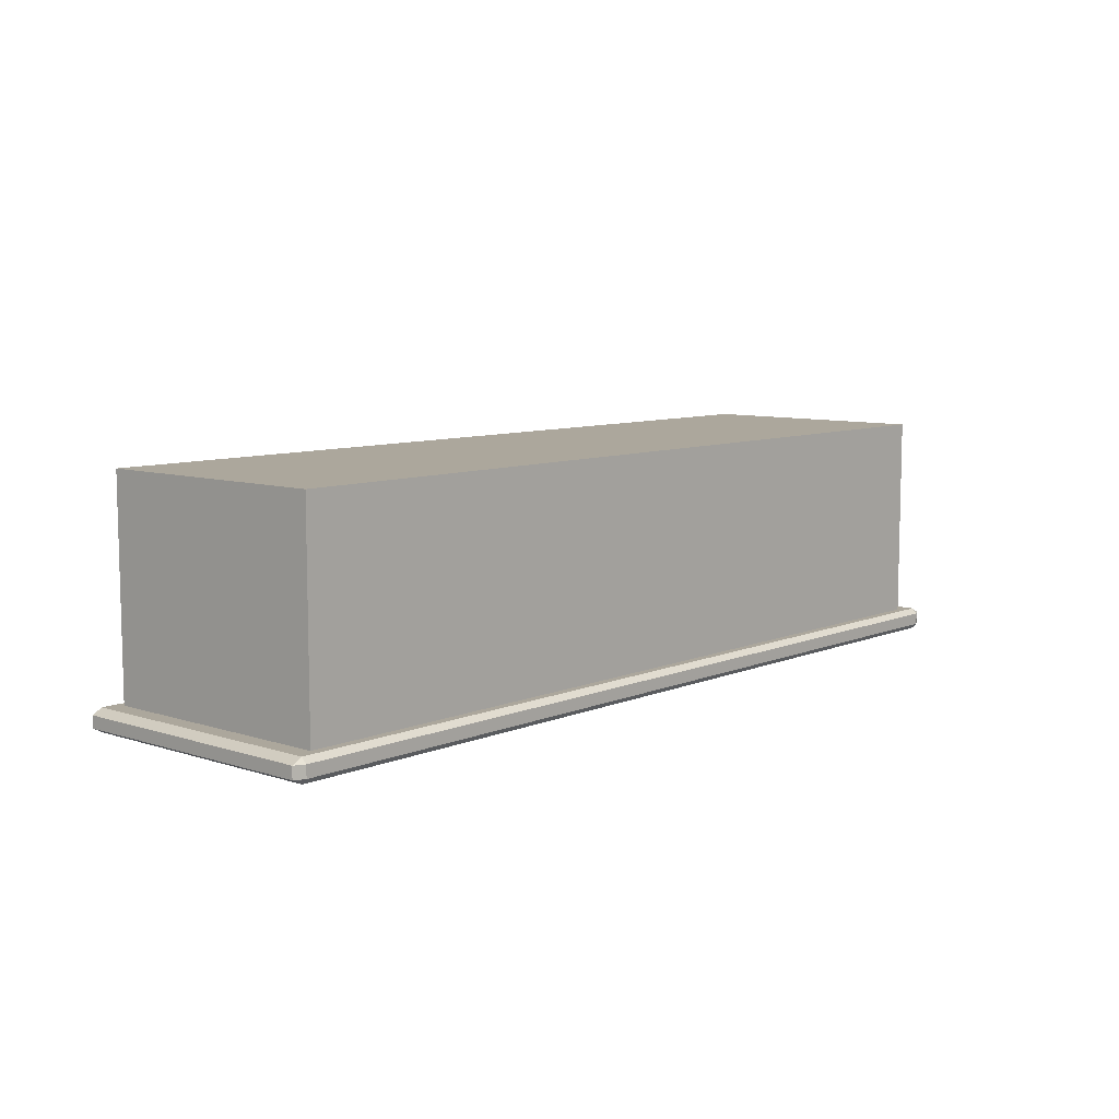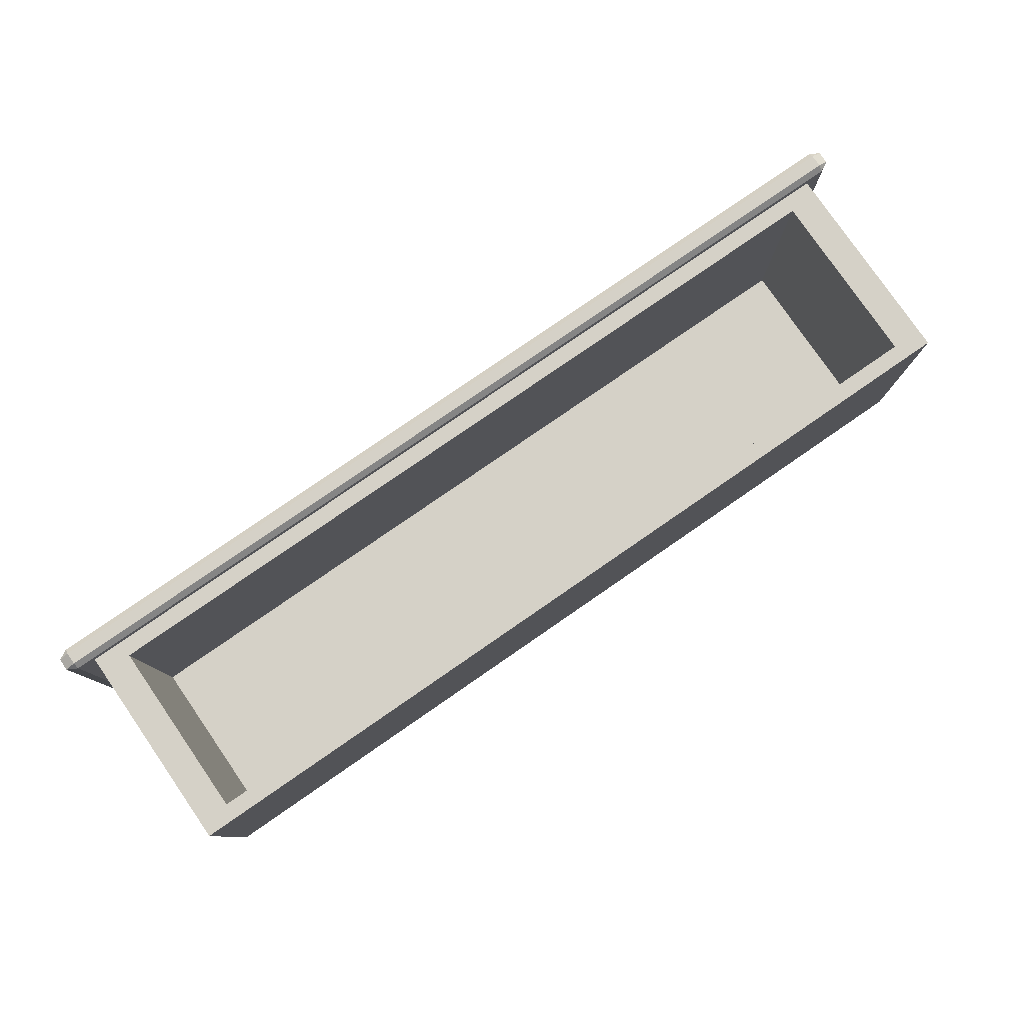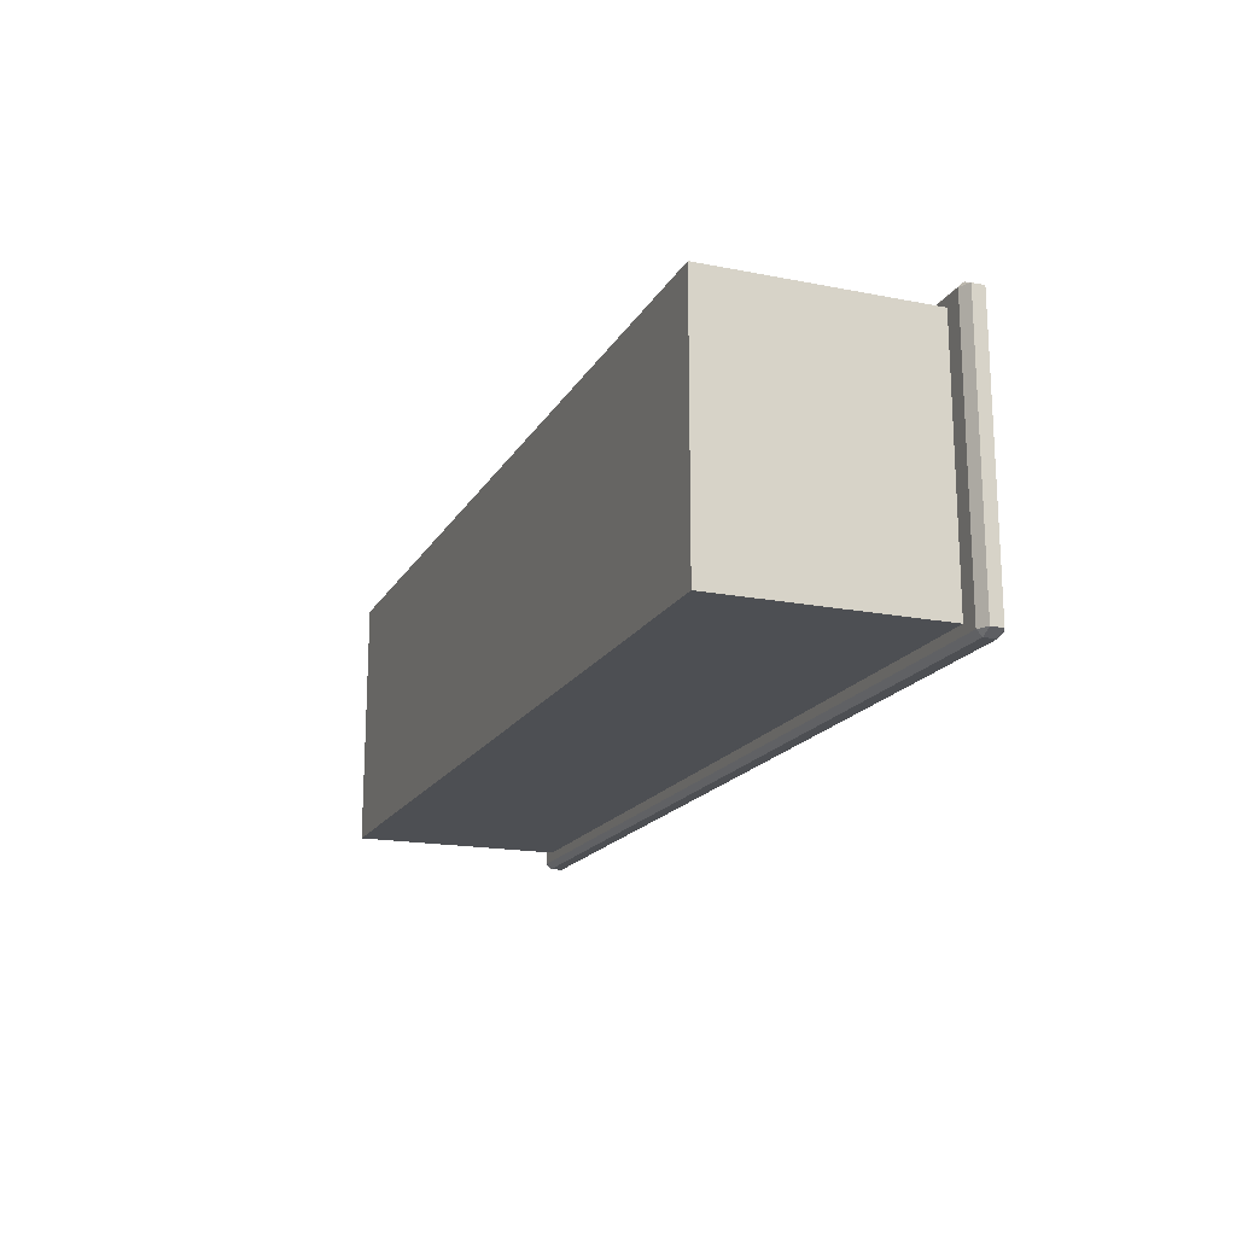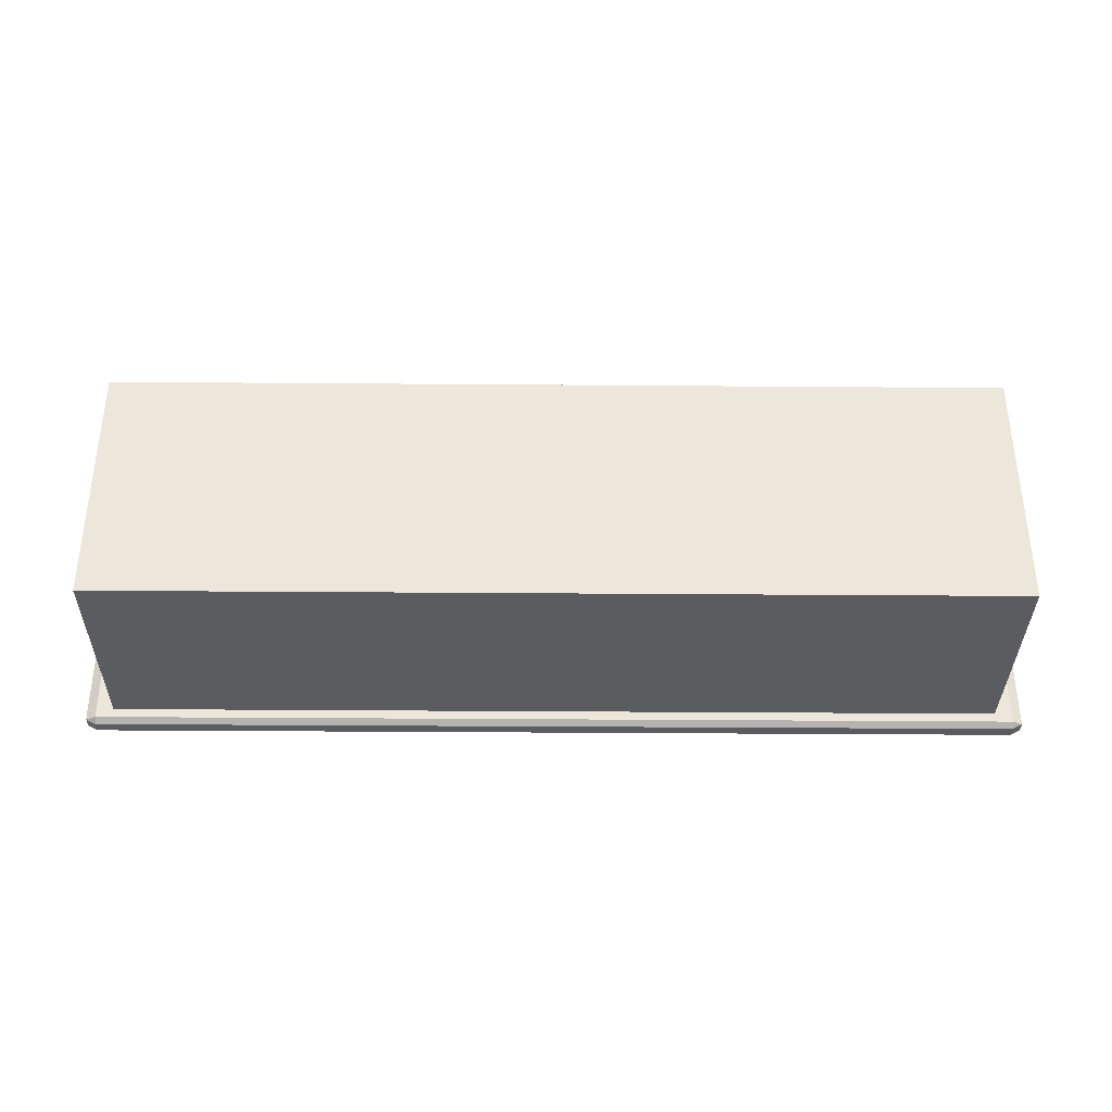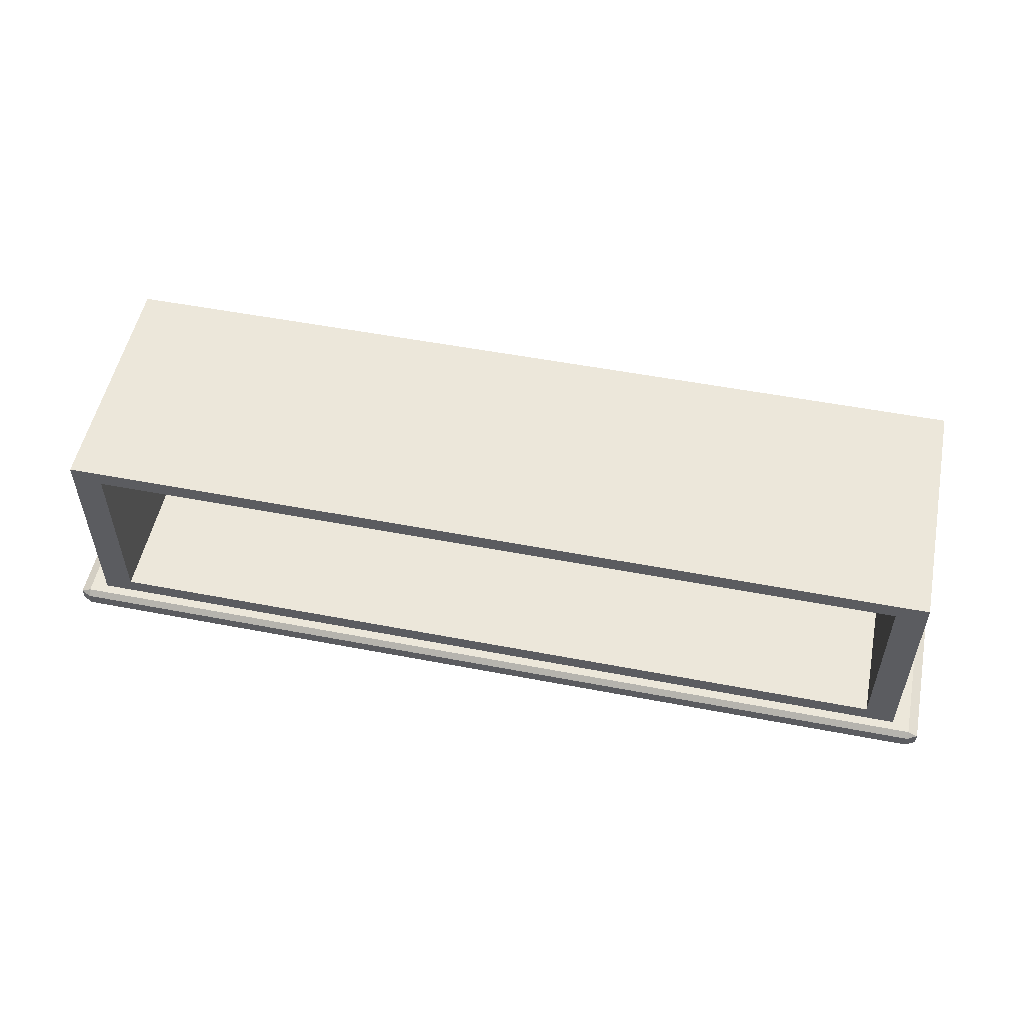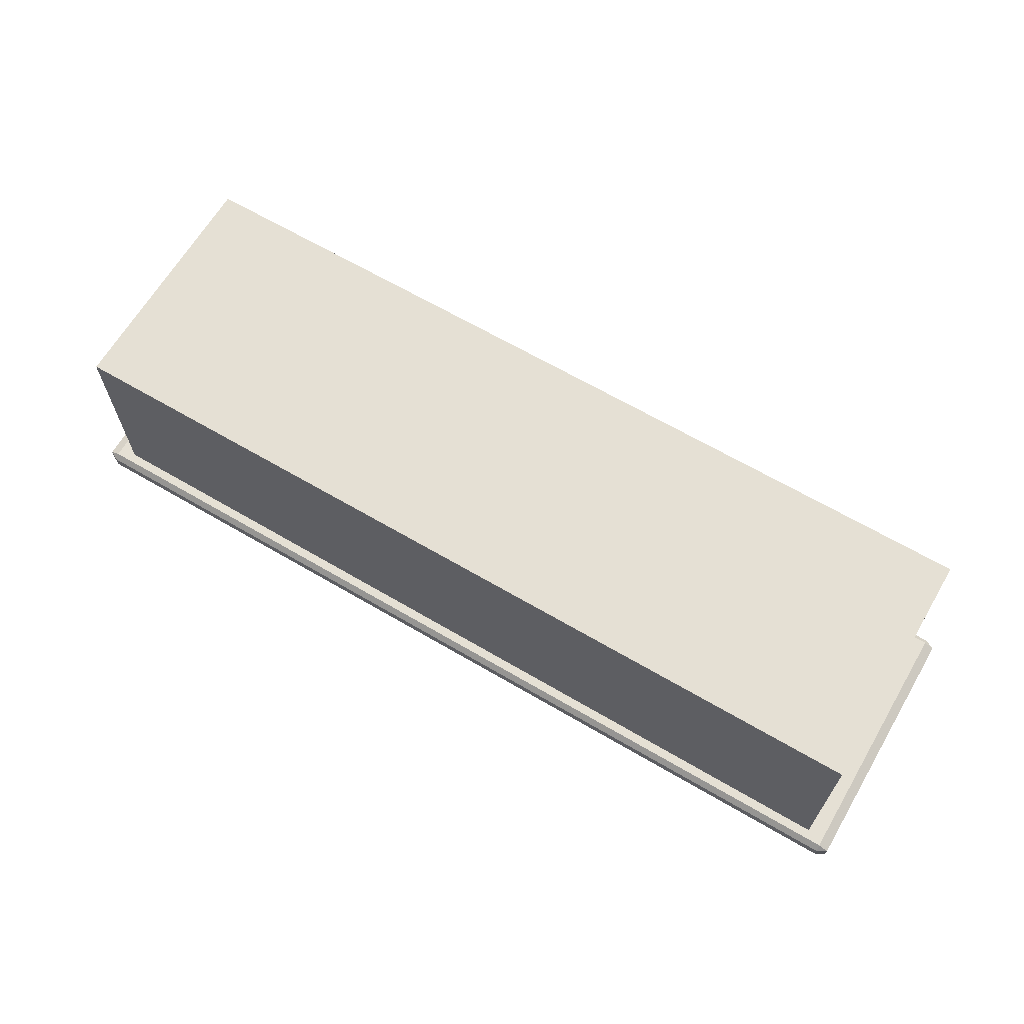
<metadata>
{"format":"obj","ext":"obj","renderer":"f3d","projection":"perspective","resolution":1024,"background":"white","views":[{"elev":8.4,"azim":131.5,"up":"+Y"},{"elev":79.4,"azim":145.4,"up":"+Z"},{"elev":-17.6,"azim":-111.1,"up":"+Z"},{"elev":-35.2,"azim":179.4,"up":"+Z"},{"elev":53.0,"azim":11.6,"up":"+Y"},{"elev":65.5,"azim":-149.5,"up":"+Y"}]}
</metadata>
<code>
o DresserDrawer_209_1
v -1.041 -0.172 0.2413
v -1.041 -0.1852 0.2413
v -1.041 -0.1851 -0.05282
v -1.041 -0.1719 -0.05282
v -0.006713 -0.1719 -0.05282
v -0.006713 -0.1851 -0.05282
v -0.006713 -0.1852 0.2413
v -0.006713 -0.172 0.2413
v -0.01787 -0.191 -0.05282
v -1.03 -0.191 -0.05282
v -1.03 -0.1911 0.2413
v -0.01787 -0.1911 0.2413
v -0.01787 -0.172 0.2472
v -0.01787 -0.1852 0.2472
v -1.03 -0.1852 0.2472
v -1.03 -0.172 0.2472
v -0.07055 0.04894 0.2314
v -0.07055 0.04903 -0.02531
v -0.9775 0.04903 -0.02531
v -0.9775 0.04894 0.2314
v -1.03 -0.1719 -0.05869
v -1.03 -0.1851 -0.05869
v -0.01787 -0.1851 -0.05869
v -0.01787 -0.1719 -0.05869
v -1.03 -0.1661 0.2414
v -0.01787 -0.1661 0.2414
v -1.03 -0.166 -0.05281
v -0.01787 -0.166 -0.05281
v -0.03685 -0.1661 0.2314
v -1.011 -0.1661 0.2314
v -0.03685 -0.166 -0.04281
v -1.011 -0.166 -0.04281
v -0.03685 0.06678 -0.04273
v -0.03685 0.06669 0.2314
v -1.011 0.06669 0.2314
v -1.011 0.06678 -0.04273
v -0.9775 -0.1483 -0.02537
v -0.9775 -0.1483 0.2314
v -0.07055 -0.1483 0.2314
v -0.07055 -0.1483 -0.02537
f 1 3 2
f 1 4 3
f 5 7 6
f 5 8 7
f 9 11 10
f 9 12 11
f 13 15 14
f 13 16 15
f 17 19 18
f 17 20 19
f 21 23 22
f 21 24 23
f 16 25 1
f 13 8 26
f 4 27 21
f 24 28 5
f 14 12 7
f 15 2 11
f 3 22 10
f 23 6 9
f 26 16 13
f 26 25 16
f 25 4 1
f 25 27 4
f 24 27 28
f 24 21 27
f 8 28 26
f 8 5 28
f 14 11 12
f 14 15 11
f 2 10 11
f 2 3 10
f 9 22 23
f 9 10 22
f 12 6 7
f 12 9 6
f 1 15 16
f 1 2 15
f 7 13 14
f 7 8 13
f 21 3 4
f 21 22 3
f 5 23 24
f 5 6 23
f 29 25 26
f 29 30 25
f 31 29 26
f 31 26 28
f 30 27 25
f 30 32 27
f 32 28 27
f 32 31 28
f 33 35 34
f 33 36 35
f 32 35 36
f 32 30 35
f 31 36 33
f 31 32 36
f 29 33 34
f 29 31 33
f 20 37 19
f 20 38 37
f 39 30 29
f 39 38 30
f 17 39 29
f 17 29 34
f 20 34 35
f 20 17 34
f 38 20 35
f 38 35 30
f 37 18 19
f 37 40 18
f 38 40 37
f 38 39 40
f 39 18 40
f 39 17 18

</code>
